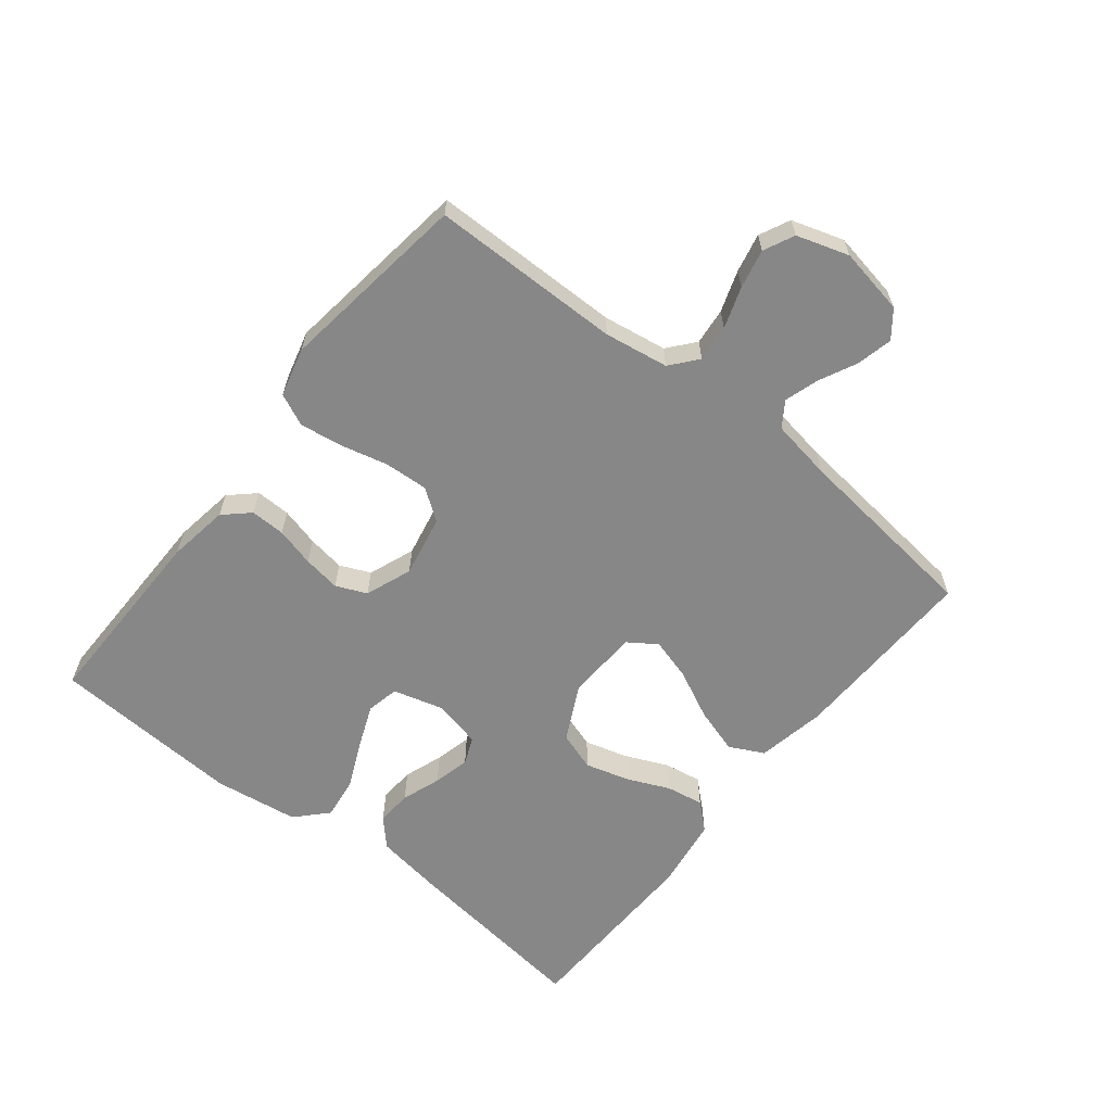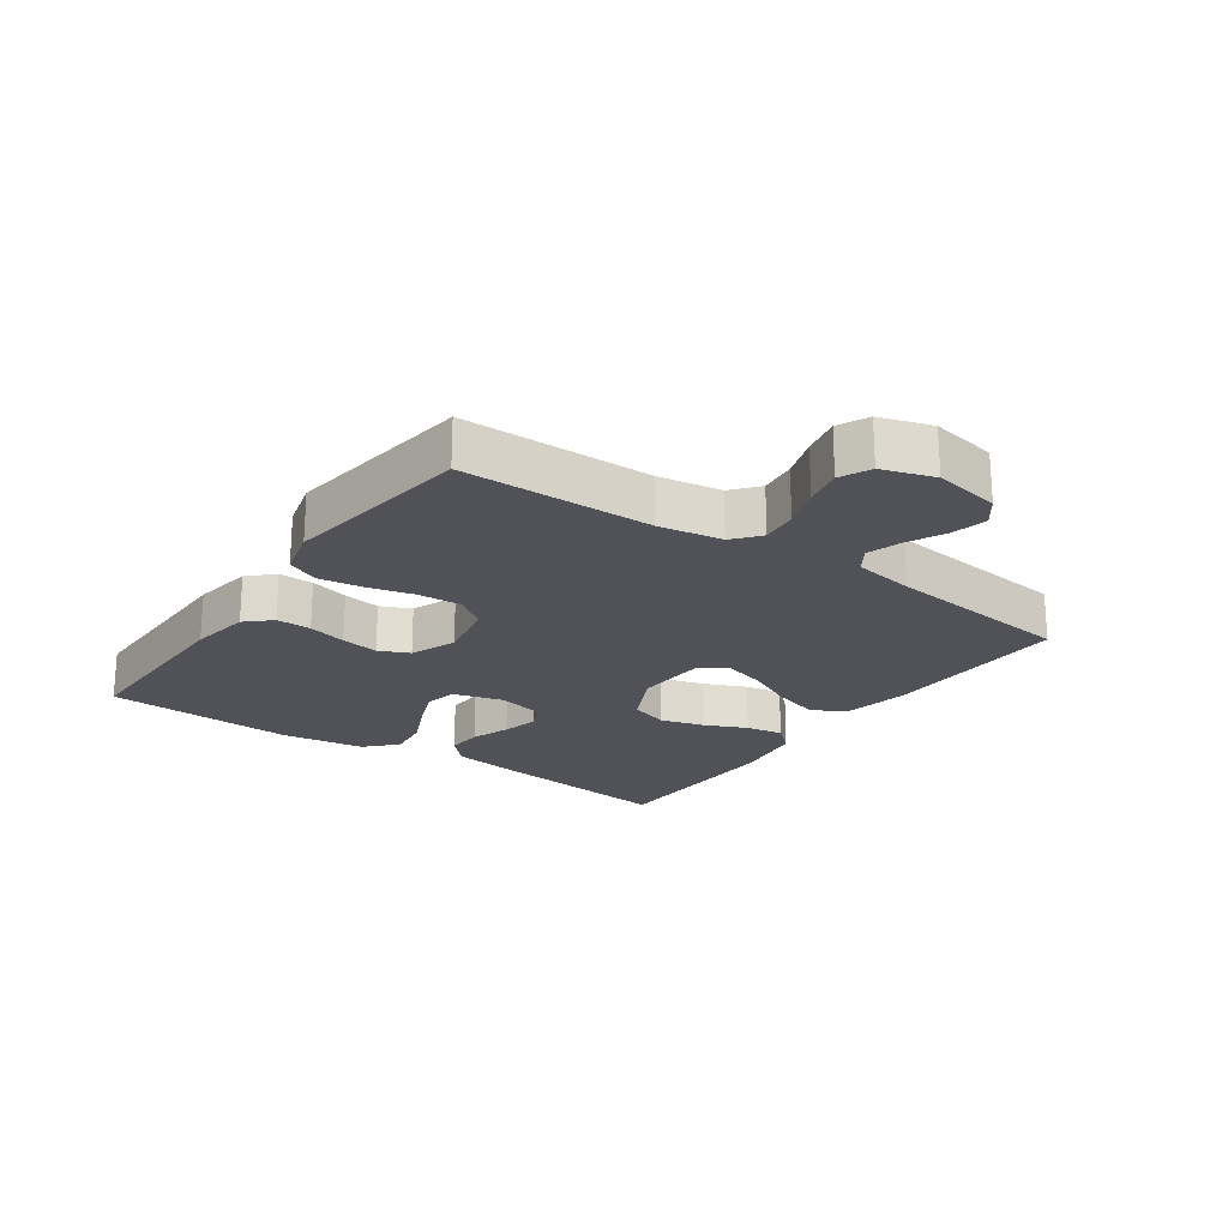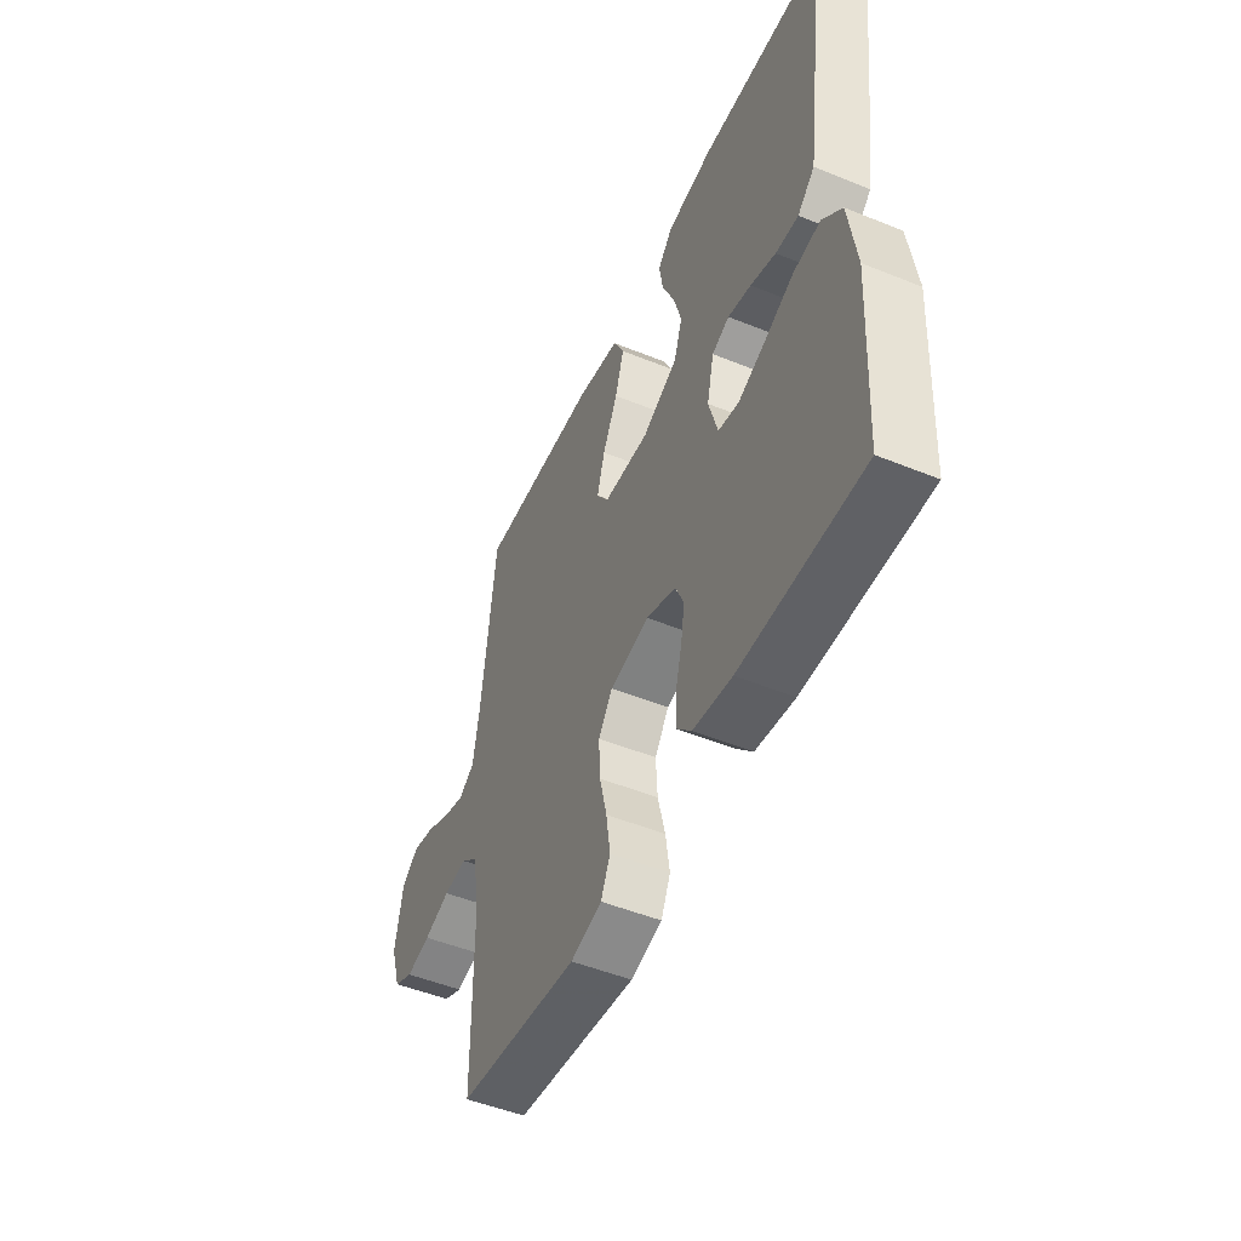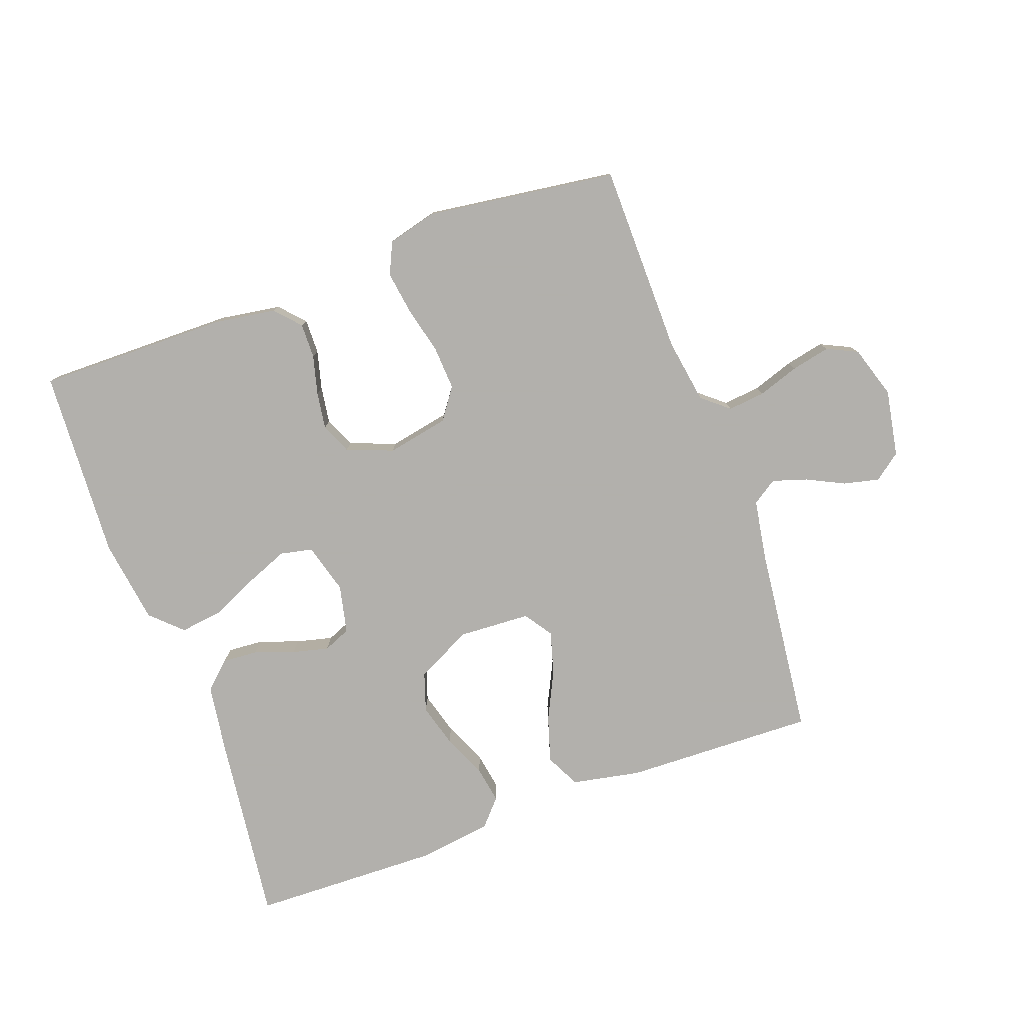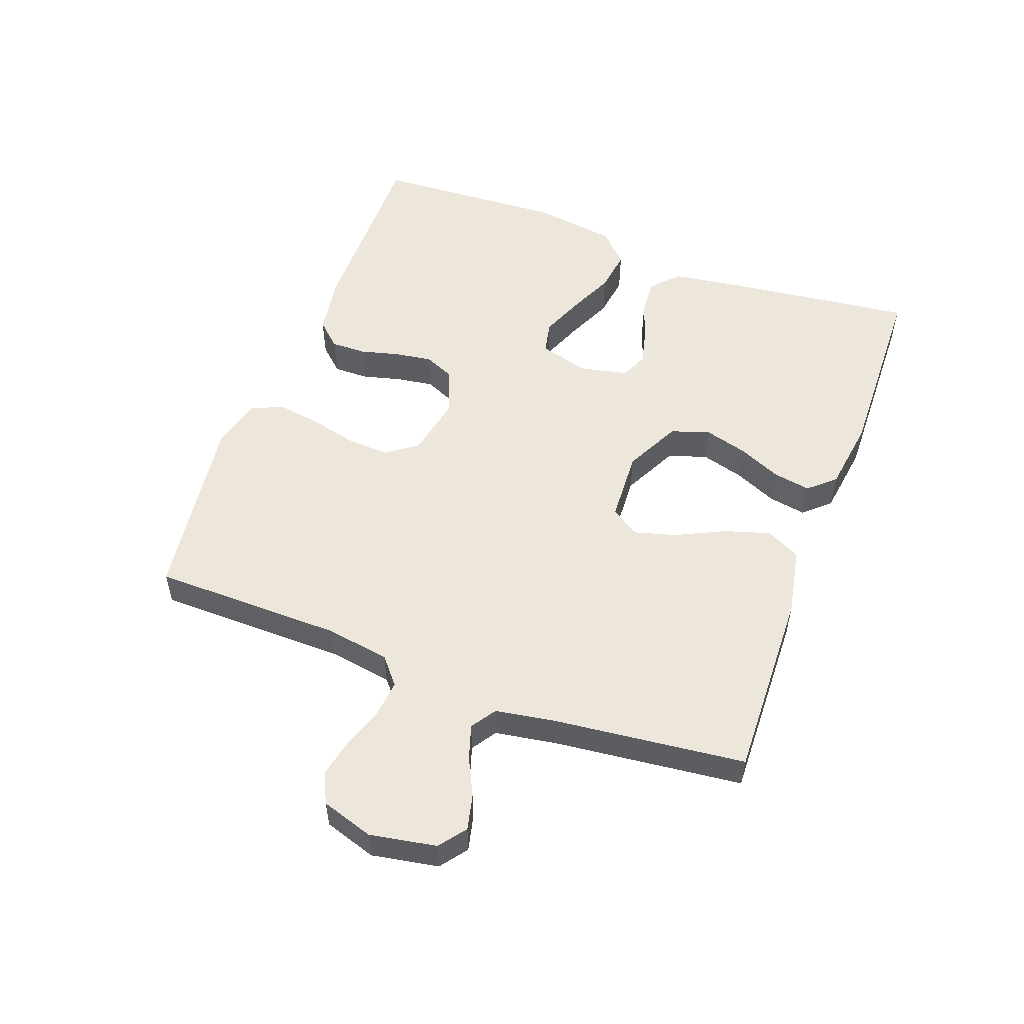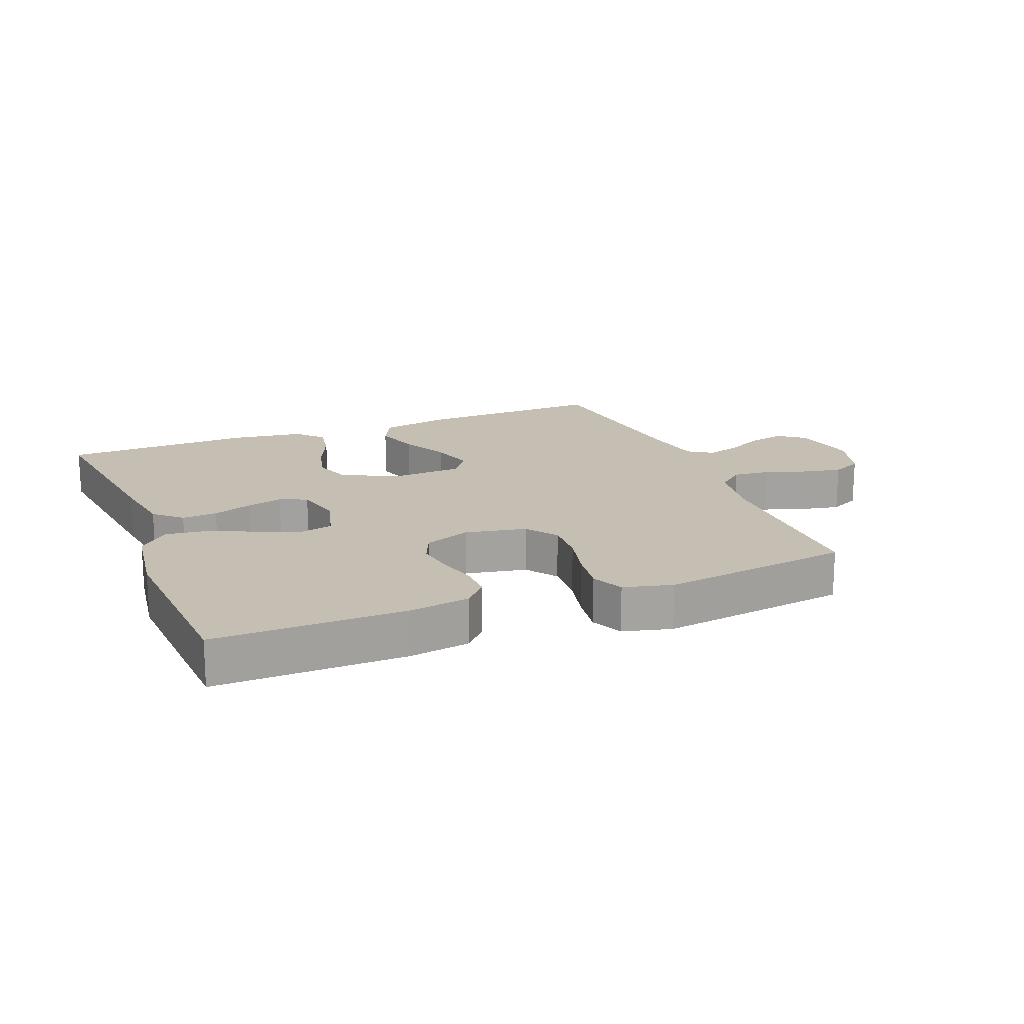
<metadata>
{"format":"obj","ext":"obj","renderer":"f3d","projection":"perspective","resolution":1024,"background":"white","views":[{"elev":-62.5,"azim":-128.5,"up":"+Y"},{"elev":-21.6,"azim":-125.0,"up":"+Y"},{"elev":-49.8,"azim":65.9,"up":"+Z"},{"elev":-78.6,"azim":-160.0,"up":"+Y"},{"elev":53.7,"azim":-69.6,"up":"+Y"},{"elev":17.6,"azim":158.1,"up":"+Y"}]}
</metadata>
<code>
v 0.5 0.07 -0.5
v 0.2 0.07 -0.497
v 0.104 0.07 -0.482
v 0.068 0.07 -0.443
v 0.069 0.07 -0.388
v 0.085 0.07 -0.327
v 0.094 0.07 -0.268
v 0.073 0.07 -0.22
v 0 0.07 -0.192
v -0.097 0.07 -0.211
v -0.132 0.07 -0.26
v -0.128 0.07 -0.329
v -0.11 0.07 -0.403
v -0.1 0.07 -0.471
v -0.123 0.07 -0.521
v -0.2 0.07 -0.541
v -0.5 0.07 -0.5
v -0.503 0.07 -0.2
v -0.519 0.07 -0.099
v -0.561 0.07 -0.064
v -0.619 0.07 -0.07
v -0.684 0.07 -0.092
v -0.745 0.07 -0.105
v -0.793 0.07 -0.082
v -0.819 0.07 0
v -0.8 0.07 0.105
v -0.758 0.07 0.137
v -0.702 0.07 0.124
v -0.643 0.07 0.095
v -0.589 0.07 0.078
v -0.55 0.07 0.104
v -0.534 0.07 0.2
v -0.5 0.07 0.5
v -0.2 0.07 0.491
v -0.092 0.07 0.47
v -0.065 0.07 0.416
v -0.087 0.07 0.344
v -0.124 0.07 0.268
v -0.143 0.07 0.201
v -0.113 0.07 0.157
v 0 0.07 0.151
v 0.088 0.07 0.195
v 0.108 0.07 0.256
v 0.089 0.07 0.324
v 0.059 0.07 0.392
v 0.049 0.07 0.451
v 0.086 0.07 0.492
v 0.2 0.07 0.508
v 0.5 0.07 0.5
v 0.463 0.07 0.2
v 0.447 0.07 0.093
v 0.405 0.07 0.054
v 0.349 0.07 0.058
v 0.287 0.07 0.08
v 0.23 0.07 0.094
v 0.187 0.07 0.076
v 0.17 0.07 0
v 0.192 0.07 -0.079
v 0.243 0.07 -0.09
v 0.31 0.07 -0.063
v 0.383 0.07 -0.03
v 0.45 0.07 -0.021
v 0.498 0.07 -0.067
v 0.517 0.07 -0.2
v 0.5 0 -0.5
v 0.2 0 -0.497
v 0.104 0 -0.482
v 0.068 0 -0.443
v 0.069 0 -0.388
v 0.085 0 -0.327
v 0.094 0 -0.268
v 0.073 0 -0.22
v 0 0 -0.192
v -0.097 0 -0.211
v -0.132 0 -0.26
v -0.128 0 -0.329
v -0.11 0 -0.403
v -0.1 0 -0.471
v -0.123 0 -0.521
v -0.2 0 -0.541
v -0.5 0 -0.5
v -0.503 0 -0.2
v -0.519 0 -0.099
v -0.561 0 -0.064
v -0.619 0 -0.07
v -0.684 0 -0.092
v -0.745 0 -0.105
v -0.793 0 -0.082
v -0.819 0 0
v -0.8 0 0.105
v -0.758 0 0.137
v -0.702 0 0.124
v -0.643 0 0.095
v -0.589 0 0.078
v -0.55 0 0.104
v -0.534 0 0.2
v -0.5 0 0.5
v -0.2 0 0.491
v -0.092 0 0.47
v -0.065 0 0.416
v -0.087 0 0.344
v -0.124 0 0.268
v -0.143 0 0.201
v -0.113 0 0.157
v 0 0 0.151
v 0.088 0 0.195
v 0.108 0 0.256
v 0.089 0 0.324
v 0.059 0 0.392
v 0.049 0 0.451
v 0.086 0 0.492
v 0.2 0 0.508
v 0.5 0 0.5
v 0.463 0 0.2
v 0.447 0 0.093
v 0.405 0 0.054
v 0.349 0 0.058
v 0.287 0 0.08
v 0.23 0 0.094
v 0.187 0 0.076
v 0.17 0 0
v 0.192 0 -0.079
v 0.243 0 -0.09
v 0.31 0 -0.063
v 0.383 0 -0.03
v 0.45 0 -0.021
v 0.498 0 -0.067
v 0.517 0 -0.2
f 4 5 6
f 3 4 6
f 2 3 6
f 1 2 6
f 64 1 6
f 63 64 6
f 62 63 6
f 61 62 6
f 60 61 6
f 59 60 6 7
f 58 59 7 8
f 57 58 8 9
f 56 57 9 10
f 52 53 54
f 51 52 54
f 50 51 54
f 49 50 54
f 48 49 54
f 47 48 54
f 46 47 54
f 45 46 54
f 44 45 54
f 43 44 54 55
f 42 43 55 56
f 36 37 38
f 35 36 38
f 34 35 38
f 33 34 38
f 32 33 38
f 31 32 38 39
f 30 31 39 40
f 27 28 29
f 26 27 29
f 25 26 29
f 24 25 29
f 23 24 29
f 22 23 29
f 21 22 29
f 20 21 29 30
f 30 40 41
f 20 30 41
f 19 20 41
f 16 17 18
f 15 16 18
f 14 15 18
f 13 14 18
f 12 13 18
f 11 12 18 19
f 41 42 56 10
f 10 11 19 41
f 70 69 68
f 70 68 67
f 70 67 66
f 70 66 65
f 70 65 128
f 70 128 127
f 70 127 126
f 70 126 125
f 70 125 124
f 71 70 124 123
f 72 71 123 122
f 73 72 122 121
f 74 73 121 120
f 118 117 116
f 118 116 115
f 118 115 114
f 118 114 113
f 118 113 112
f 118 112 111
f 118 111 110
f 118 110 109
f 118 109 108
f 119 118 108 107
f 120 119 107 106
f 102 101 100
f 102 100 99
f 102 99 98
f 102 98 97
f 102 97 96
f 103 102 96 95
f 104 103 95 94
f 93 92 91
f 93 91 90
f 93 90 89
f 93 89 88
f 93 88 87
f 93 87 86
f 93 86 85
f 94 93 85 84
f 105 104 94
f 105 94 84
f 105 84 83
f 82 81 80
f 82 80 79
f 82 79 78
f 82 78 77
f 82 77 76
f 83 82 76 75
f 74 120 106 105
f 105 83 75 74
f 1 65 66 2
f 2 66 67 3
f 3 67 68 4
f 4 68 69 5
f 5 69 70 6
f 6 70 71 7
f 7 71 72 8
f 8 72 73 9
f 9 73 74 10
f 10 74 75 11
f 11 75 76 12
f 12 76 77 13
f 13 77 78 14
f 14 78 79 15
f 15 79 80 16
f 16 80 81 17
f 17 81 82 18
f 18 82 83 19
f 19 83 84 20
f 20 84 85 21
f 21 85 86 22
f 22 86 87 23
f 23 87 88 24
f 24 88 89 25
f 25 89 90 26
f 26 90 91 27
f 27 91 92 28
f 28 92 93 29
f 29 93 94 30
f 30 94 95 31
f 31 95 96 32
f 32 96 97 33
f 33 97 98 34
f 34 98 99 35
f 35 99 100 36
f 36 100 101 37
f 37 101 102 38
f 38 102 103 39
f 39 103 104 40
f 40 104 105 41
f 41 105 106 42
f 42 106 107 43
f 43 107 108 44
f 44 108 109 45
f 45 109 110 46
f 46 110 111 47
f 47 111 112 48
f 48 112 113 49
f 49 113 114 50
f 50 114 115 51
f 51 115 116 52
f 52 116 117 53
f 53 117 118 54
f 54 118 119 55
f 55 119 120 56
f 56 120 121 57
f 57 121 122 58
f 58 122 123 59
f 59 123 124 60
f 60 124 125 61
f 61 125 126 62
f 62 126 127 63
f 63 127 128 64
f 64 128 65 1

</code>
